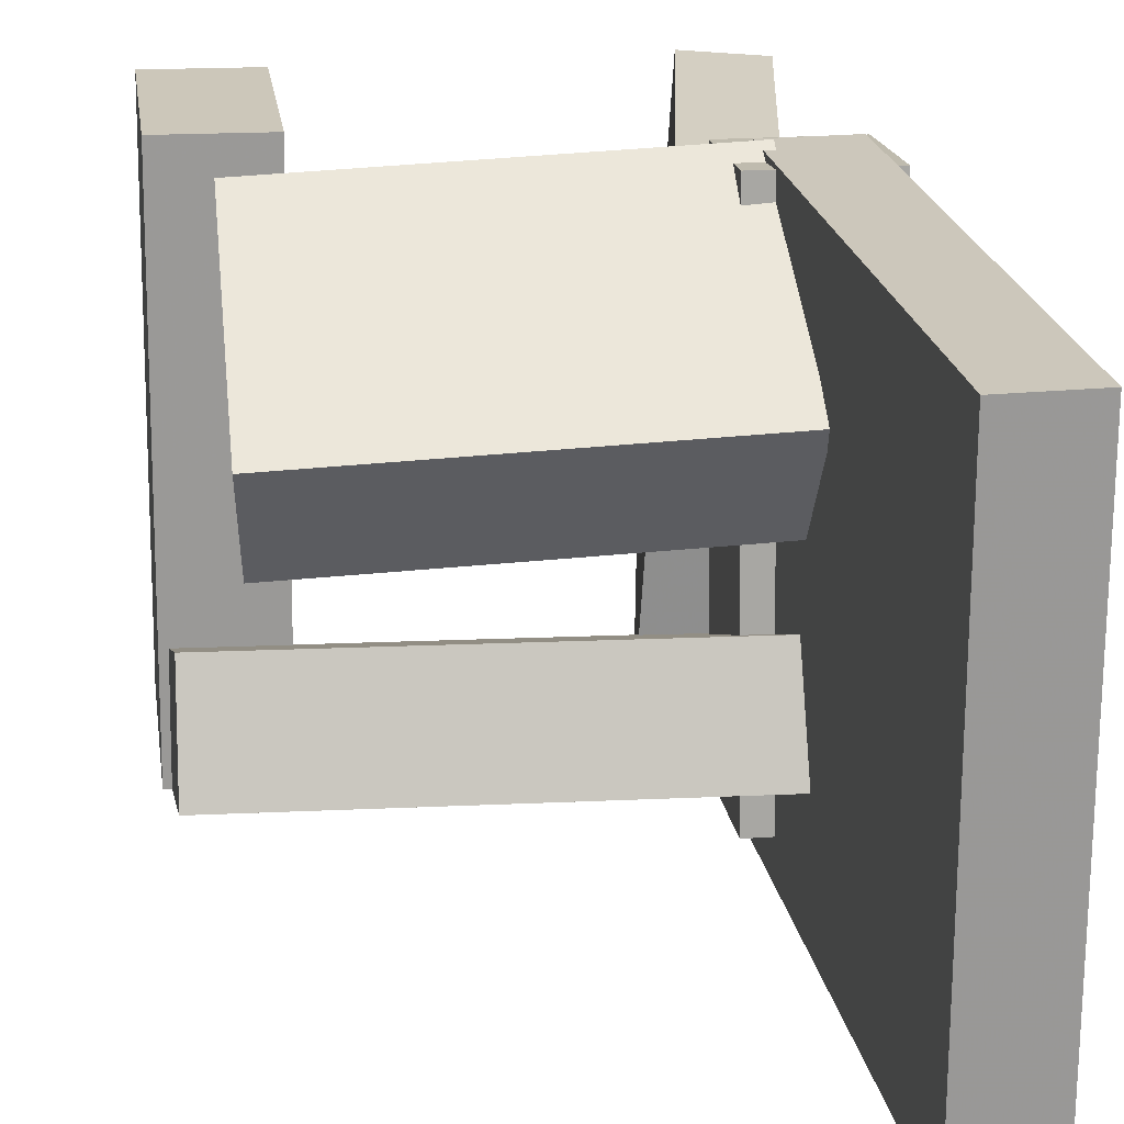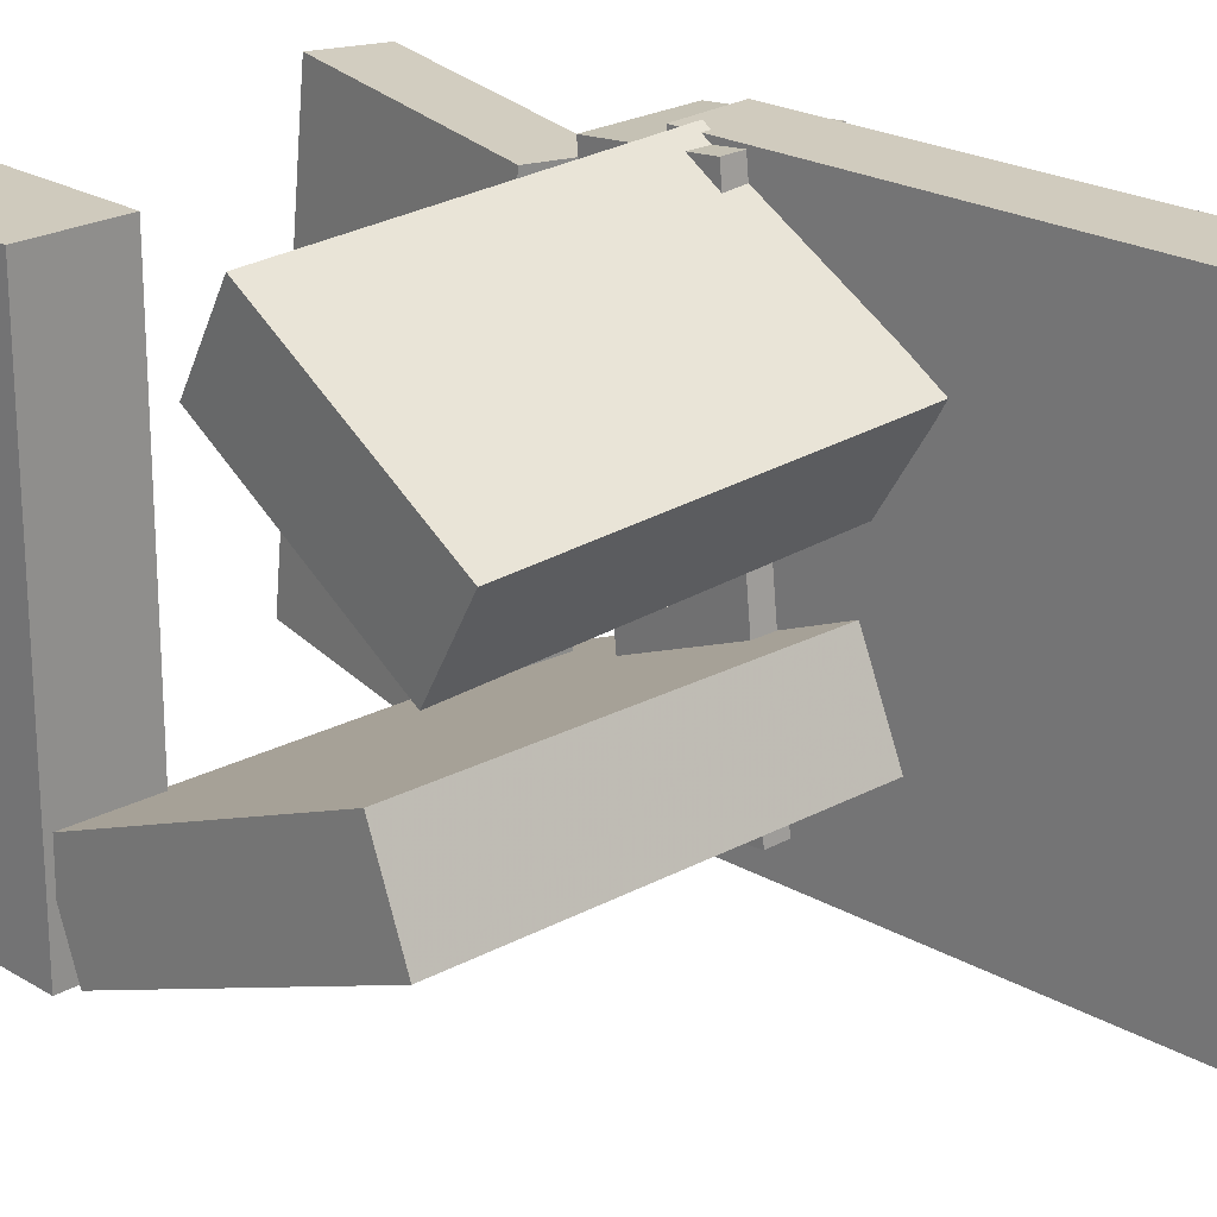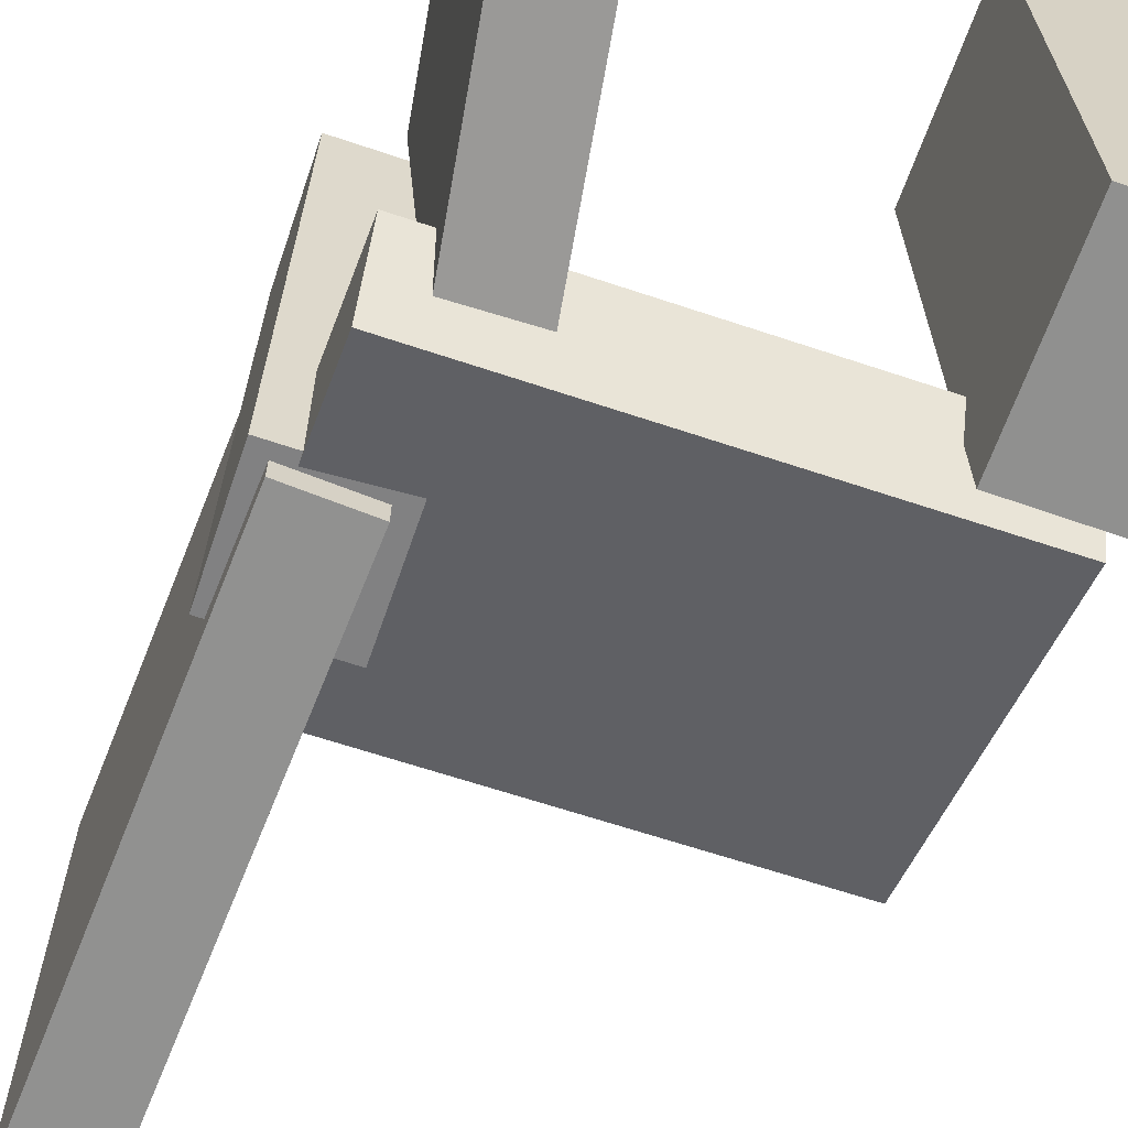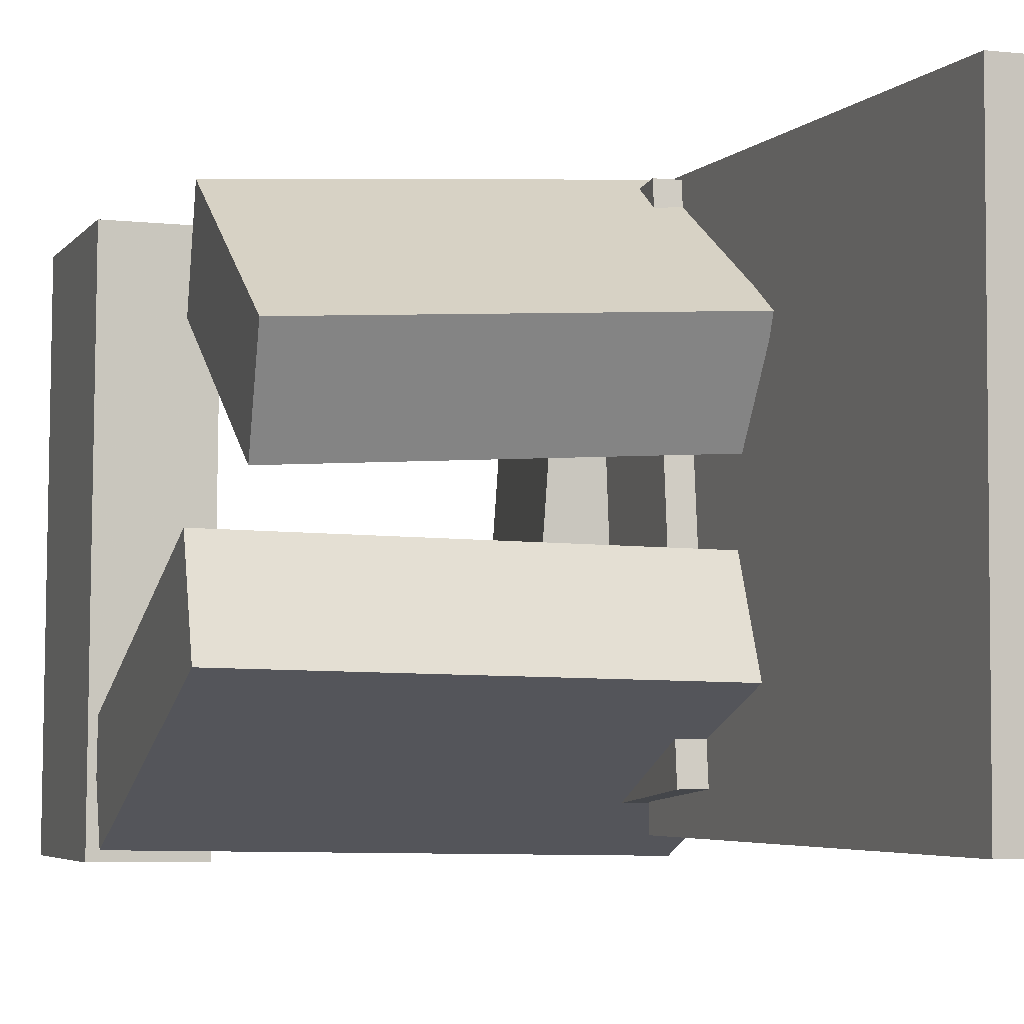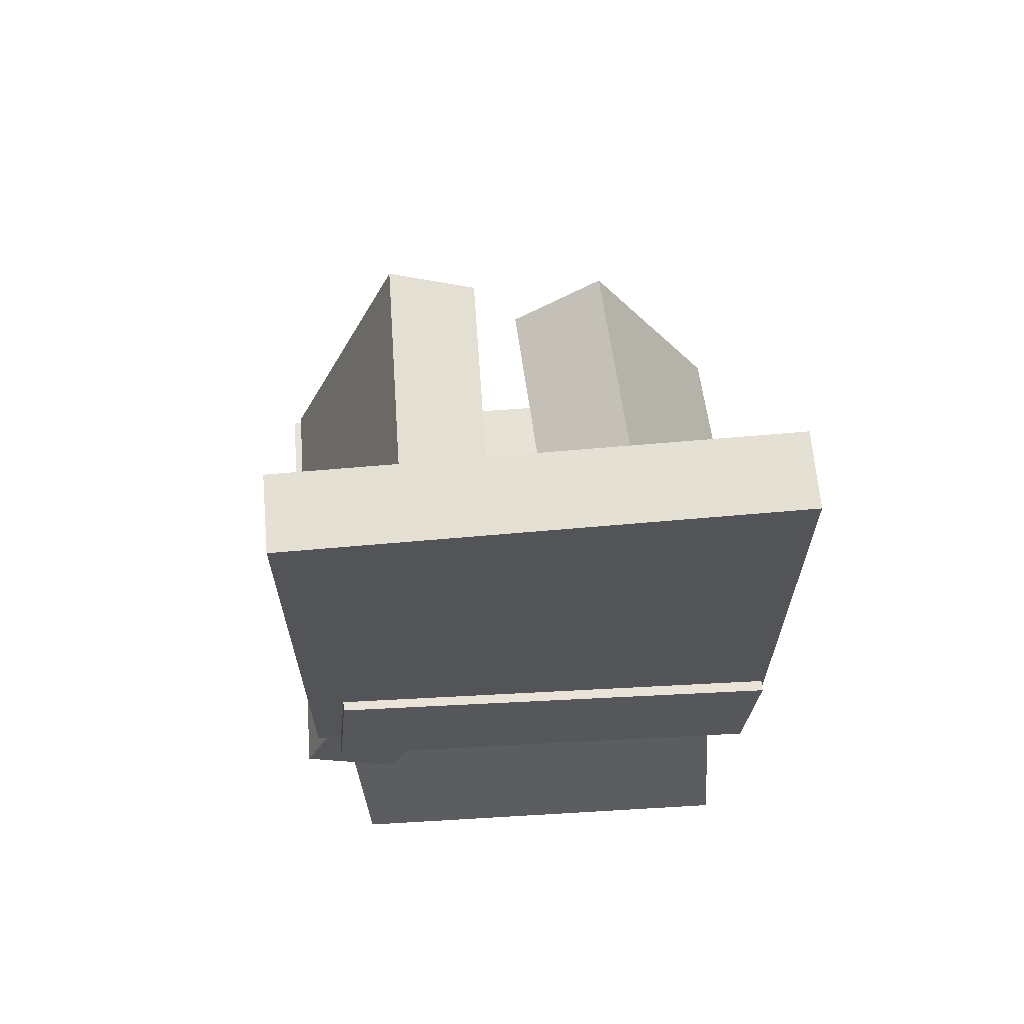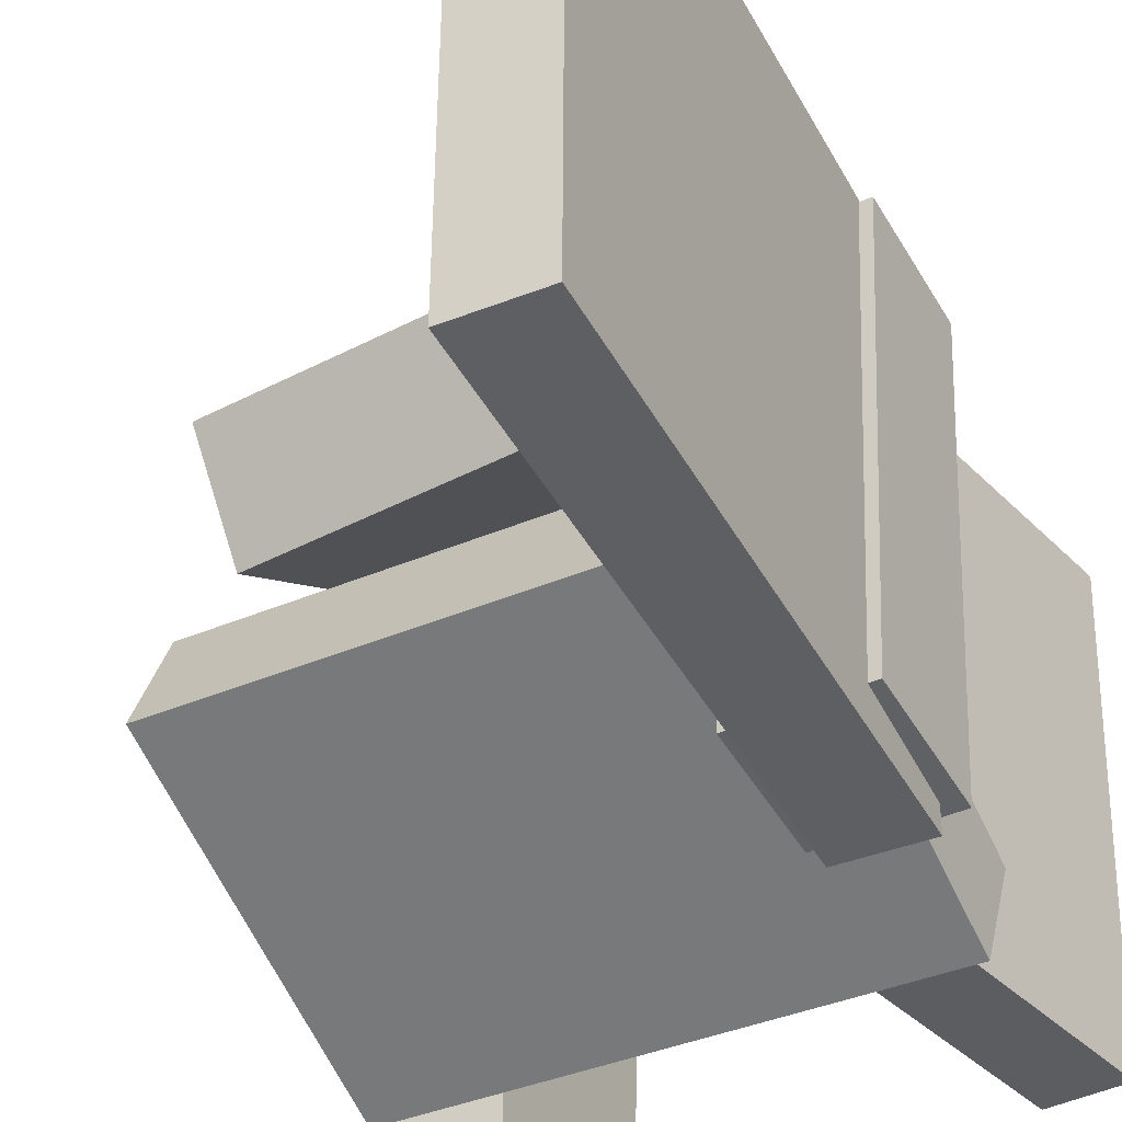
<metadata>
{"format":"obj","ext":"obj","renderer":"f3d","projection":"perspective","resolution":1024,"background":"white","views":[{"elev":22.0,"azim":165.7,"up":"+Z"},{"elev":23.8,"azim":129.3,"up":"+Z"},{"elev":-66.4,"azim":-26.1,"up":"+Z"},{"elev":-3.7,"azim":155.2,"up":"+Z"},{"elev":70.2,"azim":-95.2,"up":"+Y"},{"elev":-40.1,"azim":-158.3,"up":"+Z"}]}
</metadata>
<code>
v -0.2045 -0.05624 -0.213
v -0.2059 -0.05907 0.2147
v -0.17 0.4017 -0.2099
v -0.1713 0.3989 0.2178
v -0.1382 -0.06124 -0.2129
v -0.1396 -0.06407 0.2148
v -0.1037 0.3967 -0.2097
v -0.1051 0.3939 0.218
f 1.0 7.0 5.0
f 1.0 3.0 7.0
f 1.0 4.0 3.0
f 1.0 2.0 4.0
f 3.0 8.0 7.0
f 3.0 4.0 8.0
f 5.0 7.0 8.0
f 5.0 8.0 6.0
f 1.0 5.0 6.0
f 1.0 6.0 2.0
f 2.0 6.0 8.0
f 2.0 8.0 4.0
v -0.134 0.08703 0.0273
v -0.1573 -0.09331 0.1368
v -0.1226 0.1356 0.1098
v -0.1459 -0.04472 0.2193
v 0.1784 0.038 0.01298
v 0.1551 -0.1423 0.1225
v 0.1898 0.0866 0.09545
v 0.1665 -0.09375 0.2049
f 9.0 15.0 13.0
f 9.0 11.0 15.0
f 9.0 12.0 11.0
f 9.0 10.0 12.0
f 11.0 16.0 15.0
f 11.0 12.0 16.0
f 13.0 15.0 16.0
f 13.0 16.0 14.0
f 9.0 13.0 14.0
f 9.0 14.0 10.0
f 10.0 14.0 16.0
f 10.0 16.0 12.0
v -0.1245 -0.07763 -0.1926
v -0.1299 -0.1191 0.2008
v -0.2196 -0.06518 -0.1926
v -0.225 -0.1066 0.2008
v -0.1101 0.03206 -0.1808
v -0.1156 -0.009367 0.2125
v -0.2052 0.04451 -0.1808
v -0.2107 0.003082 0.2125
f 17.0 23.0 21.0
f 17.0 19.0 23.0
f 17.0 20.0 19.0
f 17.0 18.0 20.0
f 19.0 24.0 23.0
f 19.0 20.0 24.0
f 21.0 23.0 24.0
f 21.0 24.0 22.0
f 17.0 21.0 22.0
f 17.0 22.0 18.0
f 18.0 22.0 24.0
f 18.0 24.0 20.0
v 0.1118 -0.2124 -0.2321
v 0.1054 -0.2169 0.1955
v 0.1958 -0.2221 -0.2309
v 0.1894 -0.2265 0.1966
v 0.09252 -0.3804 -0.2341
v 0.08612 -0.3848 0.1934
v 0.1765 -0.39 -0.233
v 0.1701 -0.3945 0.1946
f 25.0 31.0 29.0
f 25.0 27.0 31.0
f 25.0 28.0 27.0
f 25.0 26.0 28.0
f 27.0 32.0 31.0
f 27.0 28.0 32.0
f 29.0 31.0 32.0
f 29.0 32.0 30.0
f 25.0 29.0 30.0
f 25.0 30.0 26.0
f 26.0 30.0 32.0
f 26.0 32.0 28.0
v 0.1921 -0.2025 -0.2222
v -0.2006 -0.1533 -0.231
v 0.2238 0.07015 -0.1071
v -0.169 0.1194 -0.1159
v 0.186 -0.2366 -0.14
v -0.2067 -0.1873 -0.1488
v 0.2176 0.03612 -0.02481
v -0.1751 0.08538 -0.03364
f 33.0 39.0 37.0
f 33.0 35.0 39.0
f 33.0 36.0 35.0
f 33.0 34.0 36.0
f 35.0 40.0 39.0
f 35.0 36.0 40.0
f 37.0 39.0 40.0
f 37.0 40.0 38.0
f 33.0 37.0 38.0
f 33.0 38.0 34.0
f 34.0 38.0 40.0
f 34.0 40.0 36.0
v -0.1659 -0.3986 -0.1793
v -0.1826 -0.3747 0.191
v -0.2275 -0.3812 -0.1832
v -0.2441 -0.3573 0.1871
v -0.1022 -0.1754 -0.1909
v -0.1188 -0.1515 0.1794
v -0.1637 -0.158 -0.1948
v -0.1804 -0.1341 0.1755
f 41.0 47.0 45.0
f 41.0 43.0 47.0
f 41.0 44.0 43.0
f 41.0 42.0 44.0
f 43.0 48.0 47.0
f 43.0 44.0 48.0
f 45.0 47.0 48.0
f 45.0 48.0 46.0
f 41.0 45.0 46.0
f 41.0 46.0 42.0
f 42.0 46.0 48.0
f 42.0 48.0 44.0

</code>
